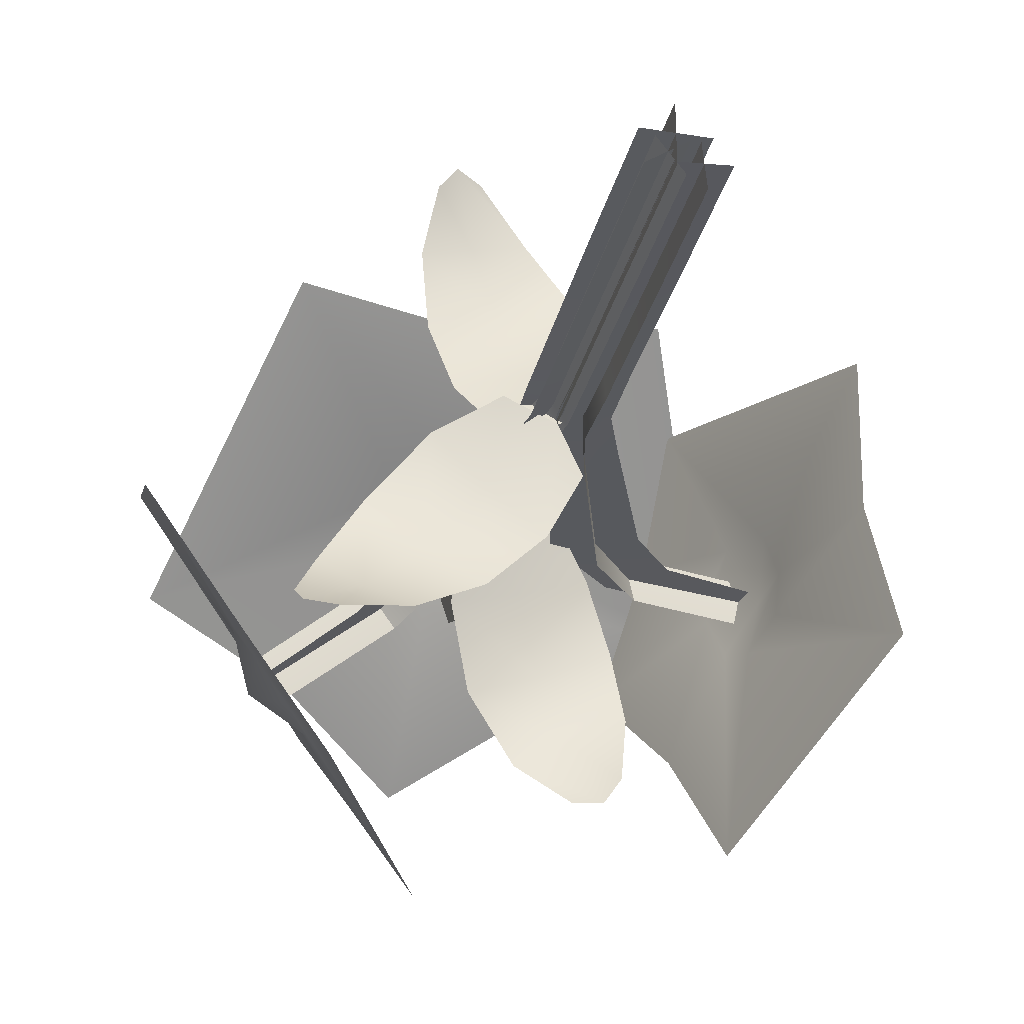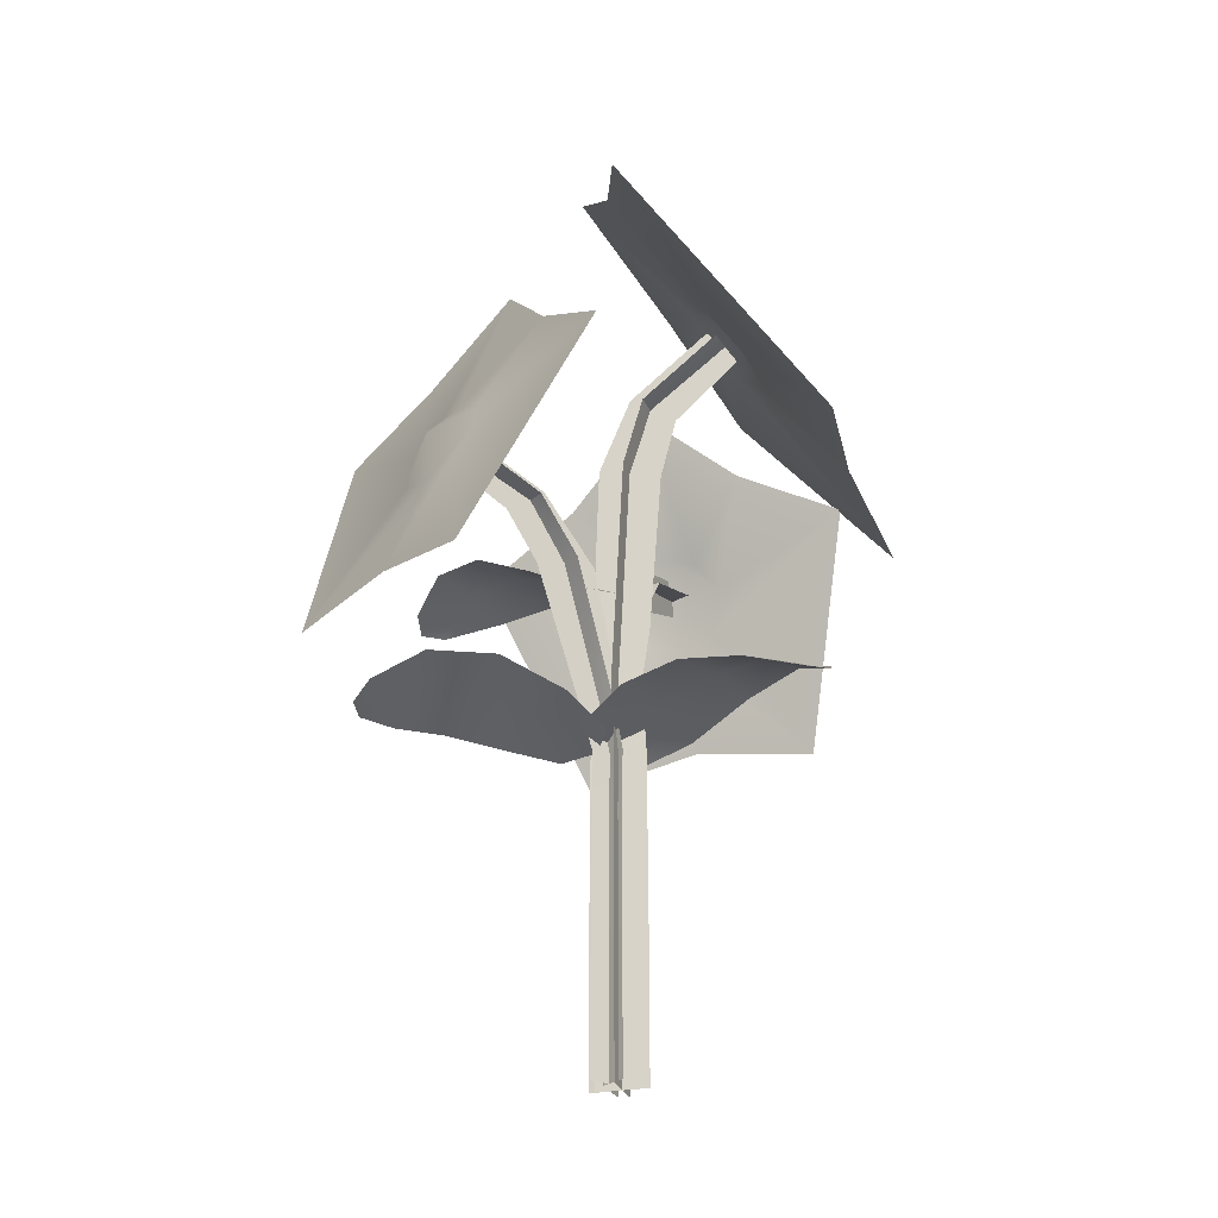
<metadata>
{"format":"obj","ext":"obj","renderer":"f3d","projection":"perspective","resolution":1024,"background":"white","views":[{"elev":-30.7,"azim":-13.2,"up":"+Z"},{"elev":-26.2,"azim":-73.8,"up":"+Y"}]}
</metadata>
<code>
o PLant_4
v 0.05911 0.5236 -0.01185
v -0.08033 0.5598 -0.05824
v -0.09598 0.5996 0.3557
v -0.1595 0.5763 0.3265
v 0.0372 0.6202 0.1904
v -0.1641 0.6121 0.1206
v -0.1766 0.5988 0.2287
v -0.02617 0.6348 0.2893
v 0.06951 0.5651 0.08328
v -0.1311 0.5949 0.01745
v -0.004913 0.5338 -0.05844
v -0.1336 0.5772 0.3625
v -0.06463 0.6256 0.1571
v -0.1028 0.6206 0.2601
v -0.02983 0.5885 0.05088
v -0.07679 0.5418 -0.02029
v 0.02676 0.5369 -0.1306
v -0.3369 0.5592 -0.3317
v -0.2865 0.5192 -0.3675
v -0.2406 0.6224 -0.1521
v -0.09477 0.5575 -0.2935
v -0.1886 0.5383 -0.3467
v -0.3023 0.6151 -0.253
v -0.1629 0.582 -0.06338
v -0.017 0.5535 -0.2163
v -0.007031 0.5341 -0.05838
v -0.3297 0.5266 -0.3609
v -0.1677 0.5986 -0.2271
v -0.2455 0.5799 -0.3026
v -0.08994 0.5762 -0.1416
v -0.2835 0.9594 0.411
v 0.258 0.9594 0.411
v -0.2068 1.489 0.01758
v 0.2 1.481 0.02317
v -0.01274 0.9939 0.3853
v -0.01274 1.628 -0.08628
v -0.4342 1.389 0.09201
v 0.4396 1.378 0.09983
v -0.01274 1.3 0.2098
v -0.1224 1.29 0.1654
v -0.09218 1.207 0.2272
v -0.007126 1.187 0.2421
v 0.06494 1.205 0.2283
v 0.09884 1.275 0.1766
v 0.07175 1.325 0.1391
v -0.01362 1.356 0.1164
v -0.07581 1.342 0.1269
v -0.05273 -0.03415 -0.01573
v 0.03618 -0.03415 -0.01573
v -0.05154 1.28 0.1694
v 0.03499 1.28 0.1694
v -0.04862 0.6477 -0.02177
v -0.008275 -0.03415 -0.01573
v 0.034 0.649 -0.02208
v -0.008275 1.28 0.1756
v -0.007213 0.6485 -0.02197
v 0.03548 1.171 0.0363
v -0.05203 1.171 0.0363
v -0.008275 1.173 0.03845
v -0.05273 0.08308 -0.01573
v 0.03618 0.08308 -0.01573
v -0.008275 0.08308 -0.01573
v 0.0351 0.5277 -0.01598
v 0.03618 0.1966 -0.01573
v -0.007752 0.5273 -0.01606
v -0.008275 0.1966 -0.01573
v -0.05273 0.1966 -0.01573
v -0.05072 0.5266 -0.01612
v -0.04789 0.7462 -0.01669
v -0.05165 1.05 0.00075
v 0.03548 1.051 0.000658
v 0.03355 0.7477 -0.01833
v -0.008073 1.051 6.8e-05
v -0.007006 0.7471 -0.01656
v -0.008275 -0.03415 0.02872
v -0.008275 -0.03415 -0.06018
v -0.008275 1.246 0.1963
v -0.008275 1.314 0.1426
v -0.007196 0.6513 0.01922
v -0.008275 -0.03415 -0.01573
v -0.00718 0.6465 -0.06319
v -0.008275 1.28 0.1756
v -0.007213 0.6485 -0.02197
v -0.008275 1.198 0.001455
v -0.008272 1.145 0.08403
v -0.008275 1.173 0.03845
v -0.008275 0.08308 0.02872
v -0.008275 0.08308 -0.06018
v -0.008275 0.08308 -0.01573
v -0.007726 0.5266 -0.05879
v -0.008275 0.1966 -0.06018
v -0.007752 0.5273 -0.01606
v -0.008275 0.1966 -0.01573
v -0.008275 0.1966 0.02872
v -0.007753 0.5287 0.02692
v -0.006962 0.7516 0.03421
v -0.008019 1.038 0.05608
v -0.008133 1.064 -0.05486
v -0.006962 0.7441 -0.06628
v -0.008073 1.051 6.8e-05
v -0.007006 0.7471 -0.01656
v 0.4702 0.6942 0.2108
v 0.5054 0.6841 -0.2239
v 0.289 1.19 0.1226
v 0.3181 1.175 -0.2035
v 0.4757 0.7216 -0.008266
v 0.2525 1.317 -0.04017
v 0.3095 1.1 0.3102
v 0.37 1.074 -0.3906
v 0.4084 0.9973 -0.02014
v 0.3654 1.001 0.06487
v 0.3967 0.9226 0.04479
v 0.4094 0.9021 -0.02246
v 0.4074 0.9183 -0.08124
v 0.3851 0.9829 -0.1119
v 0.3655 1.031 -0.09274
v 0.3492 1.061 -0.02576
v 0.3502 1.049 0.02487
v 0.02403 -0.02453 -0.01047
v 0.03004 -0.02453 -0.08182
v 0.3637 0.9935 0.007903
v 0.3685 0.9924 -0.06154
v 0.02176 0.5241 -0.01417
v 0.02703 -0.02453 -0.04615
v 0.02704 0.5252 -0.08051
v 0.3755 0.9903 -0.0262
v 0.02462 0.5246 -0.04742
v 0.2047 0.9382 -0.07363
v 0.1967 0.9397 -0.00348
v 0.1981 0.9408 -0.03858
v 0.02403 0.0699 -0.01047
v 0.03004 0.0699 -0.08182
v 0.02703 0.0699 -0.04615
v 0.02976 0.4281 -0.08098
v 0.03004 0.1614 -0.08182
v 0.0268 0.4277 -0.04659
v 0.02703 0.1614 -0.04615
v 0.02403 0.1614 -0.01047
v 0.02385 0.4271 -0.0121
v 0.04099 0.5996 -0.01441
v 0.1194 0.845 -0.008483
v 0.1261 0.8446 -0.07838
v 0.04477 0.6009 -0.07989
v 0.1241 0.845 -0.04346
v 0.04434 0.6003 -0.04722
v 0.06271 -0.02453 -0.04314
v -0.008645 -0.02453 -0.04915
v 0.3813 0.9604 -0.02493
v 0.3557 1.024 -0.02848
v 0.06237 0.5255 -0.04465
v 0.02703 -0.02453 -0.04615
v -0.01049 0.5237 -0.05024
v 0.3755 0.9903 -0.0262
v 0.02462 0.5246 -0.04742
v 0.1704 0.9659 -0.04124
v 0.2465 0.9088 -0.03466
v 0.1981 0.9408 -0.03858
v 0.06271 0.0699 -0.04314
v -0.008645 0.0699 -0.04915
v 0.02703 0.0699 -0.04615
v -0.00749 0.4272 -0.0495
v -0.008645 0.1614 -0.04915
v 0.0268 0.4277 -0.04659
v 0.02703 0.1614 -0.04615
v 0.06271 0.1614 -0.04314
v 0.0613 0.4288 -0.04368
v 0.0915 0.6022 -0.04376
v 0.1818 0.8299 -0.03856
v 0.06273 0.8572 -0.04822
v -0.003827 0.6003 -0.05062
v 0.1241 0.845 -0.04346
v 0.04434 0.6003 -0.04722
v -0.2622 0.6942 -0.485
v -0.5171 0.6841 -0.1312
v -0.1527 1.19 -0.3158
v -0.3462 1.175 -0.0517
v -0.3801 0.7216 -0.3003
v -0.2056 1.317 -0.1576
v -0.07317 1.1 -0.4869
v -0.4874 1.074 0.08165
v -0.3286 0.9973 -0.2553
v -0.2479 1.001 -0.3059
v -0.2851 0.9226 -0.3049
v -0.3307 0.9021 -0.2539
v -0.3594 0.9183 -0.2025
v -0.3562 0.9829 -0.1647
v -0.3295 1.031 -0.171
v -0.2809 1.061 -0.2199
v -0.2555 1.049 -0.2637
v 0.005335 -0.02453 -0.06484
v -0.03671 -0.02453 -0.006875
v -0.2759 0.9935 -0.2562
v -0.3159 0.9924 -0.1993
v 0.005358 0.5241 -0.0605
v -0.01569 -0.02453 -0.03586
v -0.03346 0.5252 -0.006451
v -0.3036 0.9903 -0.2331
v -0.01428 0.5246 -0.03352
v -0.182 0.9382 -0.1042
v -0.1388 0.9397 -0.1601
v -0.1582 0.9408 -0.1308
v 0.005335 0.0699 -0.06484
v -0.03671 0.0699 -0.006875
v -0.01569 0.0699 -0.03586
v -0.03604 0.4281 -0.007456
v -0.03671 0.1614 -0.006875
v -0.01572 0.4277 -0.03536
v -0.01569 0.1614 -0.03586
v 0.005335 0.1614 -0.06484
v 0.004643 0.4271 -0.06335
v -0.01122 0.5996 -0.07024
v -0.0753 0.845 -0.1159
v -0.1172 0.8446 -0.0595
v -0.04832 0.6009 -0.01614
v -0.09741 0.845 -0.08836
v -0.03106 0.6003 -0.04389
v -0.04467 -0.02453 -0.05688
v 0.01329 -0.02453 -0.01483
v -0.3079 0.9604 -0.2372
v -0.2879 1.024 -0.2209
v -0.04516 0.5255 -0.05541
v -0.01569 -0.02453 -0.03586
v 0.01431 0.5237 -0.01295
v -0.3036 0.9903 -0.2331
v -0.01428 0.5246 -0.03352
v -0.1359 0.9659 -0.1142
v -0.1975 0.9088 -0.1592
v -0.1582 0.9408 -0.1308
v -0.04467 0.0699 -0.05688
v 0.01329 0.0699 -0.01483
v -0.01569 0.0699 -0.03586
v 0.01213 0.4272 -0.01513
v 0.01329 0.1614 -0.01483
v -0.01572 0.4277 -0.03536
v -0.01569 0.1614 -0.03586
v -0.04467 0.1614 -0.05688
v -0.04374 0.4288 -0.05569
v -0.06964 0.6022 -0.07124
v -0.1442 0.8299 -0.1224
v -0.04732 0.8572 -0.05254
v 0.008411 0.6003 -0.01607
v -0.09741 0.845 -0.08836
v -0.03106 0.6003 -0.04389
v -0.07136 0.8093 -0.06291
v 0.06622 0.8456 -0.01124
v 0.09762 0.8853 -0.4243
v 0.16 0.8621 -0.3927
v -0.04176 0.906 -0.2641
v 0.1568 0.8978 -0.1867
v 0.1733 0.8845 -0.2943
v 0.02533 0.9206 -0.3606
v -0.07812 0.8508 -0.1584
v 0.1198 0.8807 -0.08494
v -0.009153 0.8196 -0.01391
v 0.1355 0.863 -0.4296
v 0.05873 0.9113 -0.227
v 0.1008 0.9064 -0.3285
v 0.0199 0.8743 -0.1222
v 0.05911 0.5236 -0.01185
v -0.08033 0.5598 -0.05824
v -0.09598 0.5996 0.3557
v -0.1595 0.5763 0.3265
v 0.0372 0.6202 0.1904
v -0.1641 0.6121 0.1206
v -0.1766 0.5988 0.2287
v -0.02617 0.6348 0.2893
v 0.06951 0.5651 0.08328
v -0.1311 0.5949 0.01745
v -0.004913 0.5338 -0.05844
v -0.1336 0.5772 0.3625
v -0.06463 0.6256 0.1571
v -0.1028 0.6206 0.2601
v -0.02983 0.5885 0.05088
v -0.07679 0.5418 -0.02029
v 0.02676 0.5369 -0.1306
v -0.3369 0.5592 -0.3317
v -0.2865 0.5192 -0.3675
v -0.2406 0.6224 -0.1521
v -0.09477 0.5575 -0.2935
v -0.1886 0.5383 -0.3467
v -0.3023 0.6151 -0.253
v -0.1629 0.582 -0.06338
v -0.017 0.5535 -0.2163
v -0.007031 0.5341 -0.05838
v -0.3297 0.5266 -0.3609
v -0.1677 0.5986 -0.2271
v -0.2455 0.5799 -0.3026
v -0.08994 0.5762 -0.1416
v -0.2835 0.9594 0.411
v 0.258 0.9594 0.411
v -0.2068 1.489 0.01758
v 0.2 1.481 0.02317
v -0.01274 0.9939 0.3853
v -0.01274 1.628 -0.08628
v -0.4342 1.389 0.09201
v 0.4396 1.378 0.09983
v -0.01274 1.3 0.2098
v -0.1224 1.29 0.1654
v -0.09218 1.207 0.2272
v -0.007126 1.187 0.2421
v 0.06494 1.205 0.2283
v 0.09884 1.275 0.1766
v 0.07175 1.325 0.1391
v -0.01362 1.356 0.1164
v -0.07581 1.342 0.1269
v 0.4702 0.6942 0.2108
v 0.5054 0.6841 -0.2239
v 0.289 1.19 0.1226
v 0.3181 1.175 -0.2035
v 0.4757 0.7216 -0.008266
v 0.2525 1.317 -0.04017
v 0.3095 1.1 0.3102
v 0.37 1.074 -0.3906
v 0.4084 0.9973 -0.02014
v 0.3654 1.001 0.06487
v 0.3967 0.9226 0.04479
v 0.4094 0.9021 -0.02246
v 0.4074 0.9183 -0.08124
v 0.3851 0.9829 -0.1119
v 0.3655 1.031 -0.09274
v 0.3492 1.061 -0.02576
v 0.3502 1.049 0.02487
v -0.2622 0.6942 -0.485
v -0.5171 0.6841 -0.1312
v -0.1527 1.19 -0.3158
v -0.3462 1.175 -0.0517
v -0.3801 0.7216 -0.3003
v -0.2056 1.317 -0.1576
v -0.07317 1.1 -0.4869
v -0.4874 1.074 0.08165
v -0.3286 0.9973 -0.2553
v -0.2479 1.001 -0.3059
v -0.2851 0.9226 -0.3049
v -0.3307 0.9021 -0.2539
v -0.3594 0.9183 -0.2025
v -0.3562 0.9829 -0.1647
v -0.3295 1.031 -0.171
v -0.2809 1.061 -0.2199
v -0.2555 1.049 -0.2637
v -0.07136 0.8093 -0.06291
v 0.06622 0.8456 -0.01124
v 0.09762 0.8853 -0.4243
v 0.16 0.8621 -0.3927
v -0.04176 0.906 -0.2641
v 0.1568 0.8978 -0.1867
v 0.1733 0.8845 -0.2943
v 0.02533 0.9206 -0.3606
v -0.07812 0.8508 -0.1584
v 0.1198 0.8807 -0.08494
v -0.009153 0.8196 -0.01391
v 0.1355 0.863 -0.4296
v 0.05873 0.9113 -0.227
v 0.1008 0.9064 -0.3285
v 0.0199 0.8743 -0.1222
v -0.05273 -0.03415 -0.01573
v 0.03618 -0.03415 -0.01573
v -0.05154 1.28 0.1694
v 0.03499 1.28 0.1694
v -0.04862 0.6477 -0.02177
v -0.008275 -0.03415 -0.01573
v 0.034 0.649 -0.02208
v -0.008275 1.28 0.1756
v -0.007213 0.6485 -0.02197
v 0.03548 1.171 0.0363
v -0.05203 1.171 0.0363
v -0.008275 1.173 0.03845
v -0.05273 0.08308 -0.01573
v 0.03618 0.08308 -0.01573
v -0.008275 0.08308 -0.01573
v 0.0351 0.5277 -0.01598
v 0.03618 0.1966 -0.01573
v -0.007752 0.5273 -0.01606
v -0.008275 0.1966 -0.01573
v -0.05273 0.1966 -0.01573
v -0.05072 0.5266 -0.01612
v -0.04789 0.7462 -0.01669
v -0.05165 1.05 0.00075
v 0.03548 1.051 0.000658
v 0.03355 0.7477 -0.01833
v -0.008073 1.051 6.8e-05
v -0.007006 0.7471 -0.01656
v -0.008275 -0.03415 0.02872
v -0.008275 -0.03415 -0.06018
v -0.008275 1.246 0.1963
v -0.008275 1.314 0.1426
v -0.007196 0.6513 0.01922
v -0.008275 -0.03415 -0.01573
v -0.00718 0.6465 -0.06319
v -0.008275 1.28 0.1756
v -0.007213 0.6485 -0.02197
v -0.008275 1.198 0.001455
v -0.008272 1.145 0.08403
v -0.008275 1.173 0.03845
v -0.008275 0.08308 0.02872
v -0.008275 0.08308 -0.06018
v -0.008275 0.08308 -0.01573
v -0.007726 0.5266 -0.05879
v -0.008275 0.1966 -0.06018
v -0.007752 0.5273 -0.01606
v -0.008275 0.1966 -0.01573
v -0.008275 0.1966 0.02872
v -0.007753 0.5287 0.02692
v -0.006962 0.7516 0.03421
v -0.008019 1.038 0.05608
v -0.008133 1.064 -0.05486
v -0.006962 0.7441 -0.06628
v -0.008073 1.051 6.8e-05
v -0.007006 0.7471 -0.01656
v 0.02403 -0.02453 -0.01047
v 0.03004 -0.02453 -0.08182
v 0.3637 0.9935 0.007903
v 0.3685 0.9924 -0.06154
v 0.02176 0.5241 -0.01417
v 0.02703 -0.02453 -0.04615
v 0.02704 0.5252 -0.08051
v 0.3755 0.9903 -0.0262
v 0.02462 0.5246 -0.04742
v 0.2047 0.9382 -0.07363
v 0.1967 0.9397 -0.00348
v 0.1981 0.9408 -0.03858
v 0.02403 0.0699 -0.01047
v 0.03004 0.0699 -0.08182
v 0.02703 0.0699 -0.04615
v 0.02976 0.4281 -0.08098
v 0.03004 0.1614 -0.08182
v 0.0268 0.4277 -0.04659
v 0.02703 0.1614 -0.04615
v 0.02403 0.1614 -0.01047
v 0.02385 0.4271 -0.0121
v 0.04099 0.5996 -0.01441
v 0.1194 0.845 -0.008483
v 0.1261 0.8446 -0.07838
v 0.04477 0.6009 -0.07989
v 0.1241 0.845 -0.04346
v 0.04434 0.6003 -0.04722
v 0.06271 -0.02453 -0.04314
v -0.008645 -0.02453 -0.04915
v 0.3813 0.9604 -0.02493
v 0.3557 1.024 -0.02848
v 0.06237 0.5255 -0.04465
v 0.02703 -0.02453 -0.04615
v -0.01049 0.5237 -0.05024
v 0.3755 0.9903 -0.0262
v 0.02462 0.5246 -0.04742
v 0.1704 0.9659 -0.04124
v 0.2465 0.9088 -0.03466
v 0.1981 0.9408 -0.03858
v 0.06271 0.0699 -0.04314
v -0.008645 0.0699 -0.04915
v 0.02703 0.0699 -0.04615
v -0.00749 0.4272 -0.0495
v -0.008645 0.1614 -0.04915
v 0.0268 0.4277 -0.04659
v 0.02703 0.1614 -0.04615
v 0.06271 0.1614 -0.04314
v 0.0613 0.4288 -0.04368
v 0.0915 0.6022 -0.04376
v 0.1818 0.8299 -0.03856
v 0.06273 0.8572 -0.04822
v -0.003827 0.6003 -0.05062
v 0.1241 0.845 -0.04346
v 0.04434 0.6003 -0.04722
v 0.005335 -0.02453 -0.06484
v -0.03671 -0.02453 -0.006875
v -0.2759 0.9935 -0.2562
v -0.3159 0.9924 -0.1993
v 0.005358 0.5241 -0.0605
v -0.01569 -0.02453 -0.03586
v -0.03346 0.5252 -0.006451
v -0.3036 0.9903 -0.2331
v -0.01428 0.5246 -0.03352
v -0.182 0.9382 -0.1042
v -0.1388 0.9397 -0.1601
v -0.1582 0.9408 -0.1308
v 0.005335 0.0699 -0.06484
v -0.03671 0.0699 -0.006875
v -0.01569 0.0699 -0.03586
v -0.03604 0.4281 -0.007456
v -0.03671 0.1614 -0.006875
v -0.01572 0.4277 -0.03536
v -0.01569 0.1614 -0.03586
v 0.005335 0.1614 -0.06484
v 0.004643 0.4271 -0.06335
v -0.01122 0.5996 -0.07024
v -0.0753 0.845 -0.1159
v -0.1172 0.8446 -0.0595
v -0.04832 0.6009 -0.01614
v -0.09741 0.845 -0.08836
v -0.03106 0.6003 -0.04389
v -0.04467 -0.02453 -0.05688
v 0.01329 -0.02453 -0.01483
v -0.3079 0.9604 -0.2372
v -0.2879 1.024 -0.2209
v -0.04516 0.5255 -0.05541
v -0.01569 -0.02453 -0.03586
v 0.01431 0.5237 -0.01295
v -0.3036 0.9903 -0.2331
v -0.01428 0.5246 -0.03352
v -0.1359 0.9659 -0.1142
v -0.1975 0.9088 -0.1592
v -0.1582 0.9408 -0.1308
v -0.04467 0.0699 -0.05688
v 0.01329 0.0699 -0.01483
v -0.01569 0.0699 -0.03586
v 0.01213 0.4272 -0.01513
v 0.01329 0.1614 -0.01483
v -0.01572 0.4277 -0.03536
v -0.01569 0.1614 -0.03586
v -0.04467 0.1614 -0.05688
v -0.04374 0.4288 -0.05569
v -0.06964 0.6022 -0.07124
v -0.1442 0.8299 -0.1224
v -0.04732 0.8572 -0.05254
v 0.008411 0.6003 -0.01607
v -0.09741 0.845 -0.08836
v -0.03106 0.6003 -0.04389
f 14 7 4 12
f 15 10 6 13
f 13 6 7 14
f 11 2 10 15
f 1 11 15 9
f 5 13 14 8
f 9 15 13 5
f 8 14 12 3
f 29 22 19 27
f 30 25 21 28
f 28 21 22 29
f 26 17 25 30
f 16 26 30 24
f 20 28 29 23
f 24 30 28 20
f 23 29 27 18
f 39 44 45 46
f 40 39 46 47
f 41 42 39 40
f 42 43 44 39
f 41 40 37 31
f 43 42 35 32
f 45 44 38 34
f 47 46 36 33
f 42 41 31 35
f 46 45 34 36
f 40 47 33 37
f 44 43 32 38
f 59 57 51 55
f 58 59 55 50
f 60 62 66 67
f 62 61 64 66
f 73 71 57 59
f 56 54 72 74
f 53 49 61 62
f 48 53 62 60
f 68 65 56 52
f 52 56 74 69
f 70 73 59 58
f 63 65 66 64
f 65 68 67 66
f 71 73 74 72
f 73 70 69 74
f 65 63 54 56
f 86 84 78 82
f 85 86 82 77
f 87 89 93 94
f 89 88 91 93
f 100 98 84 86
f 83 81 99 101
f 80 76 88 89
f 75 80 89 87
f 95 92 83 79
f 79 83 101 96
f 97 100 86 85
f 90 92 93 91
f 92 95 94 93
f 98 100 101 99
f 100 97 96 101
f 92 90 81 83
f 110 115 116 117
f 111 110 117 118
f 112 113 110 111
f 113 114 115 110
f 112 111 108 102
f 114 113 106 103
f 116 115 109 105
f 118 117 107 104
f 113 112 102 106
f 117 116 105 107
f 111 118 104 108
f 115 114 103 109
f 130 128 122 126
f 129 130 126 121
f 131 133 137 138
f 133 132 135 137
f 144 142 128 130
f 127 125 143 145
f 124 120 132 133
f 119 124 133 131
f 139 136 127 123
f 123 127 145 140
f 141 144 130 129
f 134 136 137 135
f 136 139 138 137
f 142 144 145 143
f 144 141 140 145
f 136 134 125 127
f 157 155 149 153
f 156 157 153 148
f 158 160 164 165
f 160 159 162 164
f 171 169 155 157
f 154 152 170 172
f 151 147 159 160
f 146 151 160 158
f 166 163 154 150
f 150 154 172 167
f 168 171 157 156
f 161 163 164 162
f 163 166 165 164
f 169 171 172 170
f 171 168 167 172
f 163 161 152 154
f 181 186 187 188
f 182 181 188 189
f 183 184 181 182
f 184 185 186 181
f 183 182 179 173
f 185 184 177 174
f 187 186 180 176
f 189 188 178 175
f 184 183 173 177
f 188 187 176 178
f 182 189 175 179
f 186 185 174 180
f 201 199 193 197
f 200 201 197 192
f 202 204 208 209
f 204 203 206 208
f 215 213 199 201
f 198 196 214 216
f 195 191 203 204
f 190 195 204 202
f 210 207 198 194
f 194 198 216 211
f 212 215 201 200
f 205 207 208 206
f 207 210 209 208
f 213 215 216 214
f 215 212 211 216
f 207 205 196 198
f 228 226 220 224
f 227 228 224 219
f 229 231 235 236
f 231 230 233 235
f 242 240 226 228
f 225 223 241 243
f 222 218 230 231
f 217 222 231 229
f 237 234 225 221
f 221 225 243 238
f 239 242 228 227
f 232 234 235 233
f 234 237 236 235
f 240 242 243 241
f 242 239 238 243
f 234 232 223 225
f 257 250 247 255
f 258 253 249 256
f 256 249 250 257
f 254 245 253 258
f 244 254 258 252
f 248 256 257 251
f 252 258 256 248
f 251 257 255 246
f 272 270 262 265
f 273 271 264 268
f 271 272 265 264
f 269 273 268 260
f 259 267 273 269
f 263 266 272 271
f 267 263 271 273
f 266 261 270 272
f 287 285 277 280
f 288 286 279 283
f 286 287 280 279
f 284 288 283 275
f 274 282 288 284
f 278 281 287 286
f 282 278 286 288
f 281 276 285 287
f 297 304 303 302
f 298 305 304 297
f 299 298 297 300
f 300 297 302 301
f 299 289 295 298
f 301 290 293 300
f 303 292 296 302
f 305 291 294 304
f 300 293 289 299
f 304 294 292 303
f 298 295 291 305
f 302 296 290 301
f 314 321 320 319
f 315 322 321 314
f 316 315 314 317
f 317 314 319 318
f 316 306 312 315
f 318 307 310 317
f 320 309 313 319
f 322 308 311 321
f 317 310 306 316
f 321 311 309 320
f 315 312 308 322
f 319 313 307 318
f 331 338 337 336
f 332 339 338 331
f 333 332 331 334
f 334 331 336 335
f 333 323 329 332
f 335 324 327 334
f 337 326 330 336
f 339 325 328 338
f 334 327 323 333
f 338 328 326 337
f 332 329 325 339
f 336 330 324 335
f 353 351 343 346
f 354 352 345 349
f 352 353 346 345
f 350 354 349 341
f 340 348 354 350
f 344 347 353 352
f 348 344 352 354
f 347 342 351 353
f 366 362 358 364
f 365 357 362 366
f 367 374 373 369
f 369 373 371 368
f 380 366 364 378
f 363 381 379 361
f 360 369 368 356
f 355 367 369 360
f 375 359 363 372
f 359 376 381 363
f 377 365 366 380
f 370 371 373 372
f 372 373 374 375
f 378 379 381 380
f 380 381 376 377
f 372 363 361 370
f 393 389 385 391
f 392 384 389 393
f 394 401 400 396
f 396 400 398 395
f 407 393 391 405
f 390 408 406 388
f 387 396 395 383
f 382 394 396 387
f 402 386 390 399
f 386 403 408 390
f 404 392 393 407
f 397 398 400 399
f 399 400 401 402
f 405 406 408 407
f 407 408 403 404
f 399 390 388 397
f 420 416 412 418
f 419 411 416 420
f 421 428 427 423
f 423 427 425 422
f 434 420 418 432
f 417 435 433 415
f 414 423 422 410
f 409 421 423 414
f 429 413 417 426
f 413 430 435 417
f 431 419 420 434
f 424 425 427 426
f 426 427 428 429
f 432 433 435 434
f 434 435 430 431
f 426 417 415 424
f 447 443 439 445
f 446 438 443 447
f 448 455 454 450
f 450 454 452 449
f 461 447 445 459
f 444 462 460 442
f 441 450 449 437
f 436 448 450 441
f 456 440 444 453
f 440 457 462 444
f 458 446 447 461
f 451 452 454 453
f 453 454 455 456
f 459 460 462 461
f 461 462 457 458
f 453 444 442 451
f 474 470 466 472
f 473 465 470 474
f 475 482 481 477
f 477 481 479 476
f 488 474 472 486
f 471 489 487 469
f 468 477 476 464
f 463 475 477 468
f 483 467 471 480
f 467 484 489 471
f 485 473 474 488
f 478 479 481 480
f 480 481 482 483
f 486 487 489 488
f 488 489 484 485
f 480 471 469 478
f 501 497 493 499
f 500 492 497 501
f 502 509 508 504
f 504 508 506 503
f 515 501 499 513
f 498 516 514 496
f 495 504 503 491
f 490 502 504 495
f 510 494 498 507
f 494 511 516 498
f 512 500 501 515
f 505 506 508 507
f 507 508 509 510
f 513 514 516 515
f 515 516 511 512
f 507 498 496 505

</code>
